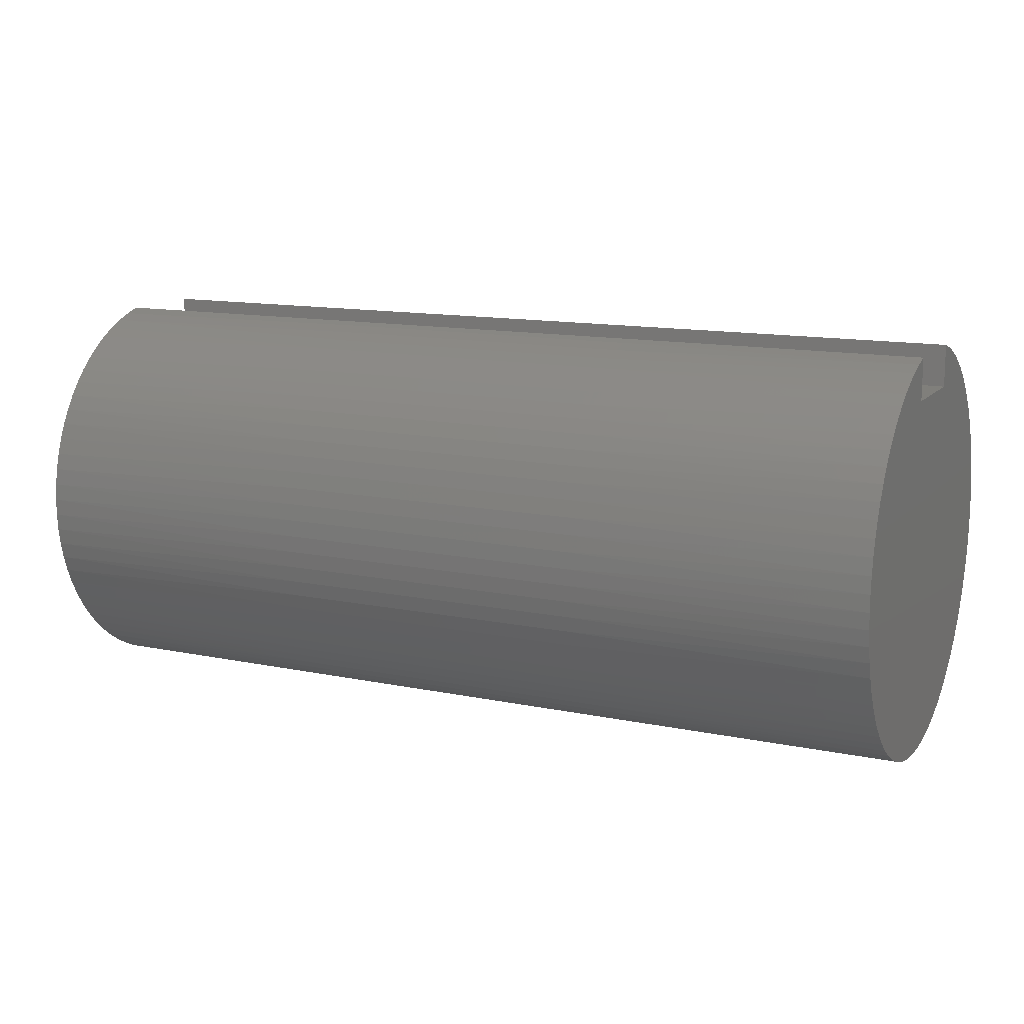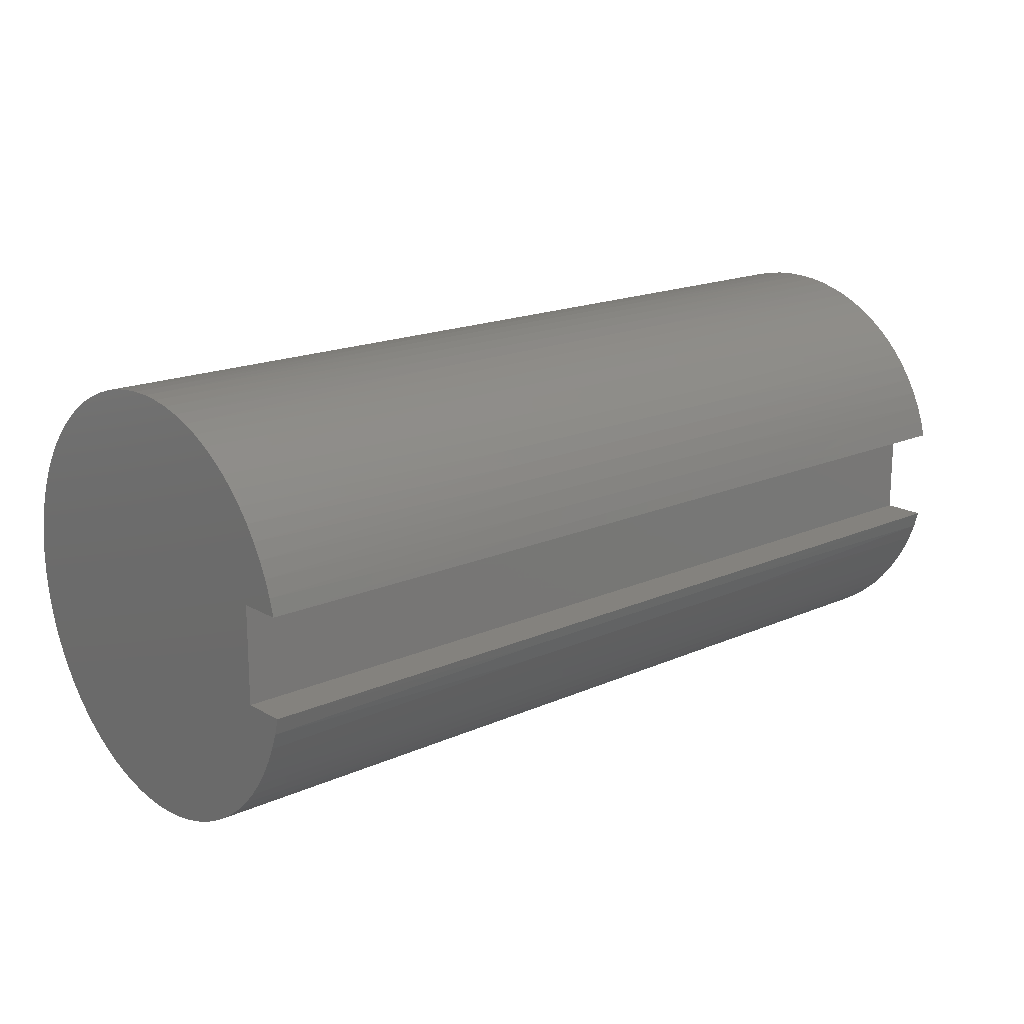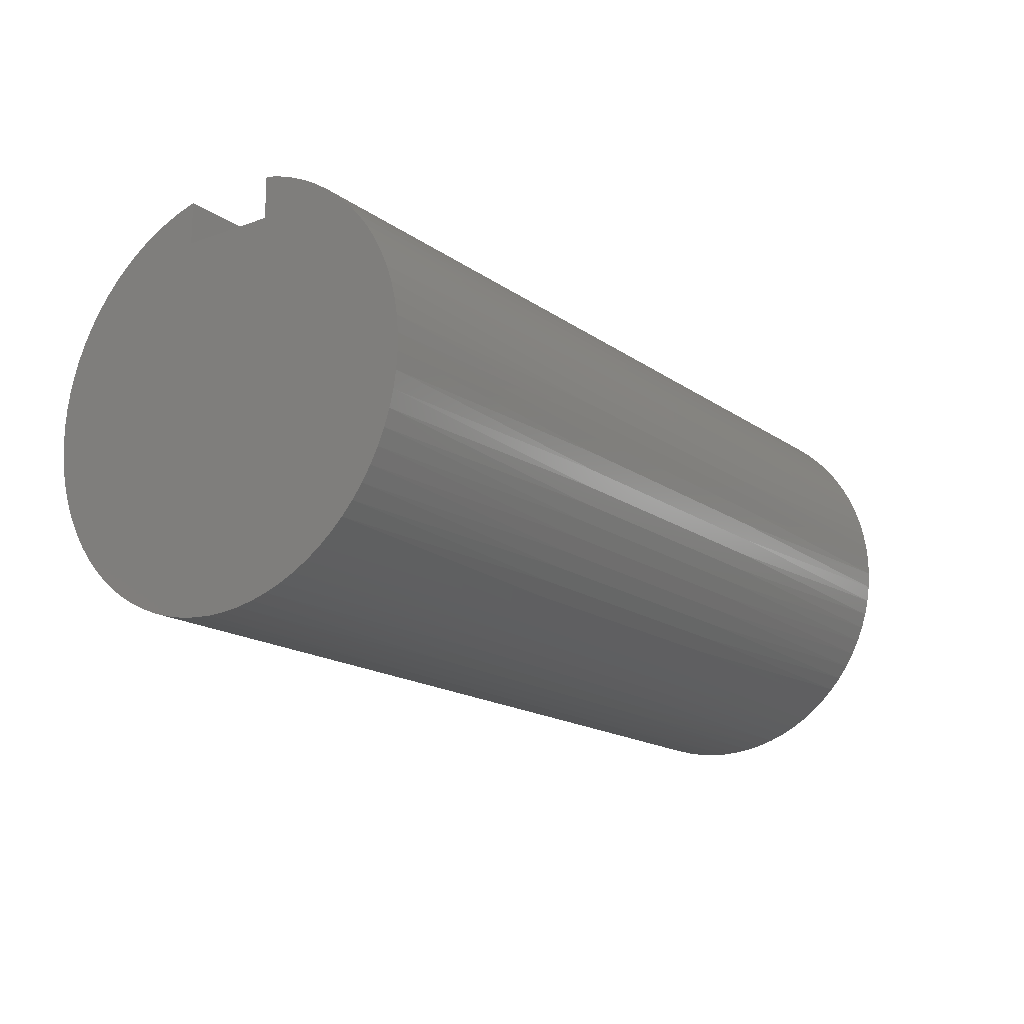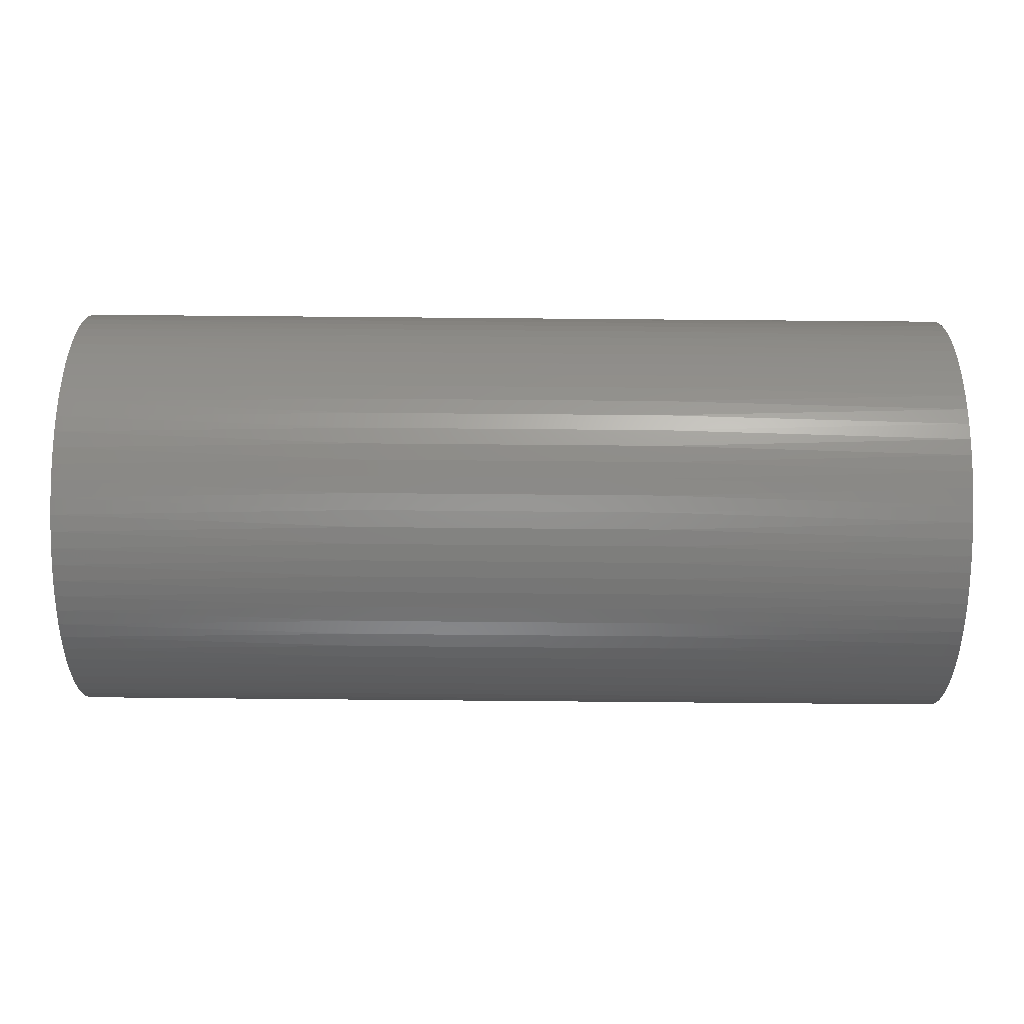
<metadata>
{"format":"stl","ext":"stl","renderer":"f3d","projection":"perspective","resolution":1024,"background":"white","views":[{"elev":13.1,"azim":-154.7,"up":"+Y"},{"elev":17.4,"azim":138.6,"up":"+Z"},{"elev":-16.7,"azim":125.8,"up":"+Y"},{"elev":76.7,"azim":0.5,"up":"+Z"}]}
</metadata>
<code>
# stl→obj: 294 verts, 584 faces
v 0 0.5312 -0.1562
v 0 0.5312 0.1562
v 3 0.5312 -0.1562
v 3 0.5312 0.1562
v 0 0.6695 -0.1562
v 3 0.6695 -0.1562
v 0 0.6547 0.2098
v 1 0.6604 0.1913
v 0 0.6695 0.1562
v 2 0.6604 0.1913
v 3 0.6695 0.1562
v 3 0.6547 0.2098
v 2 0.6428 0.2438
v 3 0.6356 0.2621
v 2 0.6211 0.2947
v 3 0.6123 0.3126
v 2 0.5954 0.3438
v 3 0.5851 0.361
v 2 0.5658 0.3905
v 3 0.554 0.4071
v 2 0.5325 0.4348
v 3 0.5193 0.4506
v 2 0.4958 0.4762
v 3 0.4812 0.4911
v 2 0.4559 0.5146
v 3 0.4399 0.5283
v 2 0.413 0.5496
v 3 0.3958 0.5621
v 2 0.3674 0.5811
v 3 0.3491 0.5923
v 2 0.3195 0.6088
v 3 0.3001 0.6186
v 2 0.2695 0.6325
v 3 0.2491 0.6408
v 2 0.2177 0.6521
v 3 0.1965 0.6588
v 2 0.1645 0.6675
v 3 0.1426 0.6725
v 2 0.1103 0.6786
v 3 0.0878 0.6819
v 2 0.05532 0.6853
v 3 0.03241 0.6867
v 2 -0 0.6875
v 3 -0.02319 0.6871
v 2 -0.05532 0.6853
v 3 -0.07864 0.683
v 2 -0.1103 0.6786
v 3 -0.1336 0.6744
v 2 -0.1645 0.6675
v 3 -0.1876 0.6614
v 2 -0.2177 0.6521
v 3 -0.2405 0.6441
v 2 -0.2695 0.6325
v 3 -0.2917 0.6225
v 2 -0.3195 0.6088
v 3 -0.3411 0.5969
v 2 -0.3674 0.5811
v 3 -0.3882 0.5674
v 2 -0.413 0.5496
v 3 -0.4328 0.5342
v 2 -0.4559 0.5146
v 3 -0.4745 0.4975
v 2 -0.4958 0.4762
v 3 -0.5132 0.4575
v 2 -0.5325 0.4348
v 3 -0.5485 0.4145
v 2 -0.5658 0.3905
v 3 -0.5802 0.3688
v 2 -0.5954 0.3438
v 3 -0.6081 0.3208
v 2 -0.6211 0.2947
v 3 -0.632 0.2706
v 2 -0.6428 0.2438
v 3 -0.6518 0.2186
v 2 -0.6604 0.1913
v 3 -0.6674 0.1652
v 2 -0.6736 0.1375
v 3 -0.6785 0.1108
v 2 -0.6825 0.08287
v 3 -0.6853 0.05556
v 2 -0.6869 0.02768
v 3 -0.6875 0
v 2 -0.6869 -0.02768
v 3 -0.6853 -0.05556
v 2 -0.6825 -0.08287
v 3 -0.6785 -0.1108
v 2 -0.6736 -0.1375
v 3 -0.6674 -0.1652
v 2 -0.6604 -0.1913
v 3 -0.6518 -0.2186
v 2 -0.6428 -0.2438
v 3 -0.632 -0.2706
v 2 -0.6211 -0.2947
v 3 -0.6081 -0.3208
v 2 -0.5954 -0.3438
v 3 -0.5802 -0.3688
v 2 -0.5658 -0.3905
v 3 -0.5485 -0.4145
v 2 -0.5325 -0.4348
v 3 -0.5132 -0.4575
v 2 -0.4958 -0.4762
v 3 -0.4745 -0.4975
v 2 -0.4559 -0.5146
v 3 -0.4328 -0.5342
v 2 -0.413 -0.5496
v 3 -0.3882 -0.5674
v 2 -0.3674 -0.5811
v 3 -0.3411 -0.5969
v 2 -0.3195 -0.6088
v 3 -0.2917 -0.6225
v 2 -0.2695 -0.6325
v 3 -0.2405 -0.6441
v 2 -0.2177 -0.6521
v 3 -0.1876 -0.6614
v 2 -0.1645 -0.6675
v 3 -0.1336 -0.6744
v 2 -0.1103 -0.6786
v 3 -0.07864 -0.683
v 2 -0.05532 -0.6853
v 3 -0.02319 -0.6871
v 2 0 -0.6875
v 3 0.03241 -0.6867
v 2 0.05532 -0.6853
v 3 0.0878 -0.6819
v 2 0.1103 -0.6786
v 3 0.1426 -0.6725
v 2 0.1645 -0.6675
v 3 0.1965 -0.6588
v 2 0.2177 -0.6521
v 3 0.2491 -0.6408
v 2 0.2695 -0.6325
v 3 0.3001 -0.6186
v 2 0.3195 -0.6088
v 3 0.3491 -0.5923
v 2 0.3674 -0.5811
v 3 0.3958 -0.5621
v 2 0.413 -0.5496
v 3 0.4399 -0.5283
v 2 0.4559 -0.5146
v 3 0.4812 -0.4911
v 2 0.4958 -0.4762
v 3 0.5193 -0.4506
v 2 0.5325 -0.4348
v 3 0.554 -0.4071
v 2 0.5658 -0.3905
v 3 0.5851 -0.361
v 2 0.5954 -0.3438
v 3 0.6123 -0.3126
v 2 0.6211 -0.2947
v 3 0.6356 -0.2621
v 2 0.6428 -0.2438
v 3 0.6547 -0.2098
v 2 0.6604 -0.1913
v 1 0.6604 -0.1913
v 0 0.6547 -0.2098
v 1 0.6428 -0.2438
v 0 0.6356 -0.2621
v 1 0.6211 -0.2947
v 0 0.6123 -0.3126
v 1 0.5954 -0.3438
v 0 0.5851 -0.361
v 1 0.5658 -0.3905
v 0 0.554 -0.4071
v 1 0.5325 -0.4348
v 0 0.5193 -0.4506
v 1 0.4958 -0.4762
v 0 0.4812 -0.4911
v 1 0.4559 -0.5146
v 0 0.4399 -0.5283
v 1 0.413 -0.5496
v 0 0.3958 -0.5621
v 1 0.3674 -0.5811
v 0 0.3491 -0.5923
v 1 0.3195 -0.6088
v 0 0.3001 -0.6186
v 1 0.2695 -0.6325
v 0 0.2491 -0.6408
v 1 0.2177 -0.6521
v 0 0.1965 -0.6588
v 1 0.1645 -0.6675
v 0 0.1426 -0.6725
v 1 0.1103 -0.6786
v 0 0.0878 -0.6819
v 1 0.05532 -0.6853
v 0 0.03241 -0.6867
v 1 0 -0.6875
v 0 -0.02319 -0.6871
v 1 -0.05532 -0.6853
v 0 -0.07864 -0.683
v 1 -0.1103 -0.6786
v 0 -0.1336 -0.6744
v 1 -0.1645 -0.6675
v 0 -0.1876 -0.6614
v 1 -0.2177 -0.6521
v 0 -0.2405 -0.6441
v 1 -0.2695 -0.6325
v 0 -0.2917 -0.6225
v 1 -0.3195 -0.6088
v 0 -0.3411 -0.5969
v 1 -0.3674 -0.5811
v 0 -0.3882 -0.5674
v 1 -0.413 -0.5496
v 0 -0.4328 -0.5342
v 1 -0.4559 -0.5146
v 0 -0.4745 -0.4975
v 1 -0.4958 -0.4762
v 0 -0.5132 -0.4575
v 1 -0.5325 -0.4348
v 0 -0.5485 -0.4145
v 1 -0.5658 -0.3905
v 0 -0.5802 -0.3688
v 1 -0.5954 -0.3438
v 0 -0.6081 -0.3208
v 1 -0.6211 -0.2947
v 0 -0.632 -0.2706
v 1 -0.6428 -0.2438
v 0 -0.6518 -0.2186
v 1 -0.6604 -0.1913
v 0 -0.6674 -0.1652
v 1 -0.6736 -0.1375
v 0 -0.6785 -0.1108
v 1 -0.6825 -0.08287
v 0 -0.6853 -0.05556
v 1 -0.6869 -0.02768
v 0 -0.6875 0
v 1 -0.6869 0.02768
v 0 -0.6853 0.05556
v 1 -0.6825 0.08287
v 0 -0.6785 0.1108
v 1 -0.6736 0.1375
v 0 -0.6674 0.1652
v 1 -0.6604 0.1913
v 0 -0.6518 0.2186
v 1 -0.6428 0.2438
v 0 -0.632 0.2706
v 1 -0.6211 0.2947
v 0 -0.6081 0.3208
v 1 -0.5954 0.3438
v 0 -0.5802 0.3688
v 1 -0.5658 0.3905
v 0 -0.5485 0.4145
v 1 -0.5325 0.4348
v 0 -0.5132 0.4575
v 1 -0.4958 0.4762
v 0 -0.4745 0.4975
v 1 -0.4559 0.5146
v 0 -0.4328 0.5342
v 1 -0.413 0.5496
v 0 -0.3882 0.5674
v 1 -0.3674 0.5811
v 0 -0.3411 0.5969
v 1 -0.3195 0.6088
v 0 -0.2917 0.6225
v 1 -0.2695 0.6325
v 0 -0.2405 0.6441
v 1 -0.2177 0.6521
v 0 -0.1876 0.6614
v 1 -0.1645 0.6675
v 0 -0.1336 0.6744
v 1 -0.1103 0.6786
v 0 -0.07864 0.683
v 1 -0.05532 0.6853
v 0 -0.02319 0.6871
v 1 0 0.6875
v 0 0.03241 0.6867
v 1 0.05532 0.6853
v 0 0.0878 0.6819
v 1 0.1103 0.6786
v 0 0.1426 0.6725
v 1 0.1645 0.6675
v 0 0.1965 0.6588
v 1 0.2177 0.6521
v 0 0.2491 0.6408
v 1 0.2695 0.6325
v 0 0.3001 0.6186
v 1 0.3195 0.6088
v 0 0.3491 0.5923
v 1 0.3674 0.5811
v 0 0.3958 0.5621
v 1 0.413 0.5496
v 0 0.4399 0.5283
v 1 0.4559 0.5146
v 0 0.4812 0.4911
v 1 0.4958 0.4762
v 0 0.5193 0.4506
v 1 0.5325 0.4348
v 0 0.554 0.4071
v 1 0.5658 0.3905
v 0 0.5851 0.361
v 1 0.5954 0.3438
v 0 0.6123 0.3126
v 1 0.6211 0.2947
v 0 0.6356 0.2621
v 1 0.6428 0.2438
f 1 2 3
f 3 2 4
f 5 1 6
f 6 1 3
f 7 8 9
f 9 8 10
f 9 10 11
f 11 10 12
f 12 10 13
f 12 13 14
f 14 13 15
f 14 15 16
f 16 15 17
f 16 17 18
f 18 17 19
f 18 19 20
f 20 19 21
f 20 21 22
f 22 21 23
f 22 23 24
f 24 23 25
f 24 25 26
f 26 25 27
f 26 27 28
f 28 27 29
f 28 29 30
f 30 29 31
f 30 31 32
f 32 31 33
f 32 33 34
f 34 33 35
f 34 35 36
f 36 35 37
f 36 37 38
f 38 37 39
f 38 39 40
f 40 39 41
f 40 41 42
f 42 41 43
f 42 43 44
f 44 43 45
f 44 45 46
f 46 45 47
f 46 47 48
f 48 47 49
f 48 49 50
f 50 49 51
f 50 51 52
f 52 51 53
f 52 53 54
f 54 53 55
f 54 55 56
f 56 55 57
f 56 57 58
f 58 57 59
f 58 59 60
f 60 59 61
f 60 61 62
f 62 61 63
f 62 63 64
f 64 63 65
f 64 65 66
f 66 65 67
f 66 67 68
f 68 67 69
f 68 69 70
f 70 69 71
f 70 71 72
f 72 71 73
f 72 73 74
f 74 73 75
f 74 75 76
f 76 75 77
f 76 77 78
f 78 77 79
f 78 79 80
f 80 79 81
f 80 81 82
f 82 81 83
f 82 83 84
f 84 83 85
f 84 85 86
f 86 85 87
f 86 87 88
f 88 87 89
f 88 89 90
f 90 89 91
f 90 91 92
f 92 91 93
f 92 93 94
f 94 93 95
f 94 95 96
f 96 95 97
f 96 97 98
f 98 97 99
f 98 99 100
f 100 99 101
f 100 101 102
f 102 101 103
f 102 103 104
f 104 103 105
f 104 105 106
f 106 105 107
f 106 107 108
f 108 107 109
f 108 109 110
f 110 109 111
f 110 111 112
f 112 111 113
f 112 113 114
f 114 113 115
f 114 115 116
f 116 115 117
f 116 117 118
f 118 117 119
f 118 119 120
f 120 119 121
f 120 121 122
f 122 121 123
f 122 123 124
f 124 123 125
f 124 125 126
f 126 125 127
f 126 127 128
f 128 127 129
f 128 129 130
f 130 129 131
f 130 131 132
f 132 131 133
f 132 133 134
f 134 133 135
f 134 135 136
f 136 135 137
f 136 137 138
f 138 137 139
f 138 139 140
f 140 139 141
f 140 141 142
f 142 141 143
f 142 143 144
f 144 143 145
f 144 145 146
f 146 145 147
f 146 147 148
f 148 147 149
f 148 149 150
f 150 149 151
f 150 151 152
f 152 151 153
f 152 153 6
f 6 153 154
f 6 154 5
f 5 154 155
f 155 154 156
f 155 156 157
f 157 156 158
f 157 158 159
f 159 158 160
f 159 160 161
f 161 160 162
f 161 162 163
f 163 162 164
f 163 164 165
f 165 164 166
f 165 166 167
f 167 166 168
f 167 168 169
f 169 168 170
f 169 170 171
f 171 170 172
f 171 172 173
f 173 172 174
f 173 174 175
f 175 174 176
f 175 176 177
f 177 176 178
f 177 178 179
f 179 178 180
f 179 180 181
f 181 180 182
f 181 182 183
f 183 182 184
f 183 184 185
f 185 184 186
f 185 186 187
f 187 186 188
f 187 188 189
f 189 188 190
f 189 190 191
f 191 190 192
f 191 192 193
f 193 192 194
f 193 194 195
f 195 194 196
f 195 196 197
f 197 196 198
f 197 198 199
f 199 198 200
f 199 200 201
f 201 200 202
f 201 202 203
f 203 202 204
f 203 204 205
f 205 204 206
f 205 206 207
f 207 206 208
f 207 208 209
f 209 208 210
f 209 210 211
f 211 210 212
f 211 212 213
f 213 212 214
f 213 214 215
f 215 214 216
f 215 216 217
f 217 216 218
f 217 218 219
f 219 218 220
f 219 220 221
f 221 220 222
f 221 222 223
f 223 222 224
f 223 224 225
f 225 224 226
f 225 226 227
f 227 226 228
f 227 228 229
f 229 228 230
f 229 230 231
f 231 230 232
f 231 232 233
f 233 232 234
f 233 234 235
f 235 234 236
f 235 236 237
f 237 236 238
f 237 238 239
f 239 238 240
f 239 240 241
f 241 240 242
f 241 242 243
f 243 242 244
f 243 244 245
f 245 244 246
f 245 246 247
f 247 246 248
f 247 248 249
f 249 248 250
f 249 250 251
f 251 250 252
f 251 252 253
f 253 252 254
f 253 254 255
f 255 254 256
f 255 256 257
f 257 256 258
f 257 258 259
f 259 258 260
f 259 260 261
f 261 260 262
f 261 262 263
f 263 262 264
f 263 264 265
f 265 264 266
f 265 266 267
f 267 266 268
f 267 268 269
f 269 268 270
f 269 270 271
f 271 270 272
f 271 272 273
f 273 272 274
f 273 274 275
f 275 274 276
f 275 276 277
f 277 276 278
f 277 278 279
f 279 278 280
f 279 280 281
f 281 280 282
f 281 282 283
f 283 282 284
f 283 284 285
f 285 284 286
f 285 286 287
f 287 286 288
f 287 288 289
f 289 288 290
f 289 290 291
f 291 290 292
f 291 292 293
f 293 292 294
f 293 294 7
f 7 294 8
f 264 43 266
f 266 43 41
f 266 41 268
f 268 41 39
f 268 39 270
f 270 39 37
f 270 37 272
f 272 37 35
f 272 35 274
f 274 35 33
f 274 33 276
f 276 33 31
f 276 31 278
f 278 31 29
f 278 29 280
f 280 29 27
f 280 27 282
f 282 27 25
f 282 25 284
f 284 25 23
f 284 23 286
f 286 23 21
f 286 21 288
f 288 21 19
f 288 19 290
f 290 19 17
f 290 17 292
f 292 17 15
f 292 15 294
f 294 15 13
f 294 13 8
f 8 13 10
f 43 264 45
f 45 264 262
f 45 262 47
f 47 262 260
f 47 260 49
f 49 260 258
f 49 258 51
f 51 258 256
f 51 256 53
f 53 256 254
f 53 254 55
f 55 254 252
f 55 252 57
f 57 252 250
f 57 250 59
f 59 250 248
f 59 248 61
f 61 248 246
f 61 246 63
f 63 246 244
f 63 244 65
f 65 244 242
f 65 242 67
f 67 242 240
f 67 240 69
f 69 240 238
f 69 238 71
f 71 238 236
f 71 236 73
f 73 236 234
f 73 234 75
f 75 234 232
f 75 232 77
f 77 232 230
f 77 230 79
f 79 230 228
f 79 228 81
f 81 228 226
f 81 226 83
f 83 226 224
f 83 224 85
f 85 224 222
f 85 222 87
f 87 222 220
f 87 220 89
f 89 220 218
f 89 218 91
f 91 218 216
f 91 216 93
f 93 216 214
f 93 214 95
f 95 214 212
f 95 212 97
f 97 212 210
f 97 210 99
f 99 210 208
f 99 208 101
f 101 208 206
f 101 206 103
f 103 206 204
f 103 204 105
f 105 204 202
f 105 202 107
f 107 202 200
f 107 200 109
f 109 200 198
f 109 198 111
f 111 198 196
f 111 196 113
f 113 196 194
f 113 194 115
f 115 194 192
f 115 192 117
f 117 192 190
f 117 190 119
f 119 190 188
f 119 188 121
f 121 188 186
f 121 186 123
f 123 186 184
f 123 184 125
f 125 184 182
f 125 182 127
f 127 182 180
f 127 180 129
f 129 180 178
f 129 178 131
f 131 178 176
f 131 176 133
f 133 176 174
f 133 174 135
f 135 174 172
f 135 172 137
f 137 172 170
f 137 170 139
f 139 170 168
f 139 168 141
f 141 168 166
f 141 166 143
f 143 166 164
f 143 164 145
f 145 164 162
f 145 162 147
f 147 162 160
f 147 160 149
f 149 160 158
f 149 158 151
f 151 158 156
f 151 156 153
f 153 156 154
f 2 9 4
f 4 9 11
f 11 12 4
f 4 12 14
f 4 14 16
f 16 18 4
f 4 18 20
f 4 20 22
f 22 24 4
f 4 24 26
f 4 26 28
f 28 30 4
f 4 30 32
f 4 32 34
f 34 36 4
f 4 36 38
f 4 38 40
f 40 42 4
f 4 42 44
f 4 44 46
f 46 48 4
f 4 48 50
f 4 50 52
f 52 54 4
f 4 54 110
f 4 110 3
f 3 110 112
f 3 112 114
f 110 54 108
f 108 54 56
f 108 56 106
f 106 56 58
f 106 58 104
f 104 58 60
f 104 60 102
f 102 60 62
f 102 62 100
f 100 62 64
f 100 64 98
f 98 64 66
f 98 66 96
f 96 66 68
f 96 68 94
f 94 68 70
f 94 70 92
f 92 70 72
f 92 72 90
f 90 72 74
f 90 74 88
f 88 74 76
f 88 76 86
f 86 76 78
f 86 78 84
f 84 78 80
f 84 80 82
f 114 116 3
f 3 116 118
f 3 118 120
f 120 122 3
f 3 122 124
f 3 124 126
f 126 128 3
f 3 128 130
f 3 130 132
f 132 134 3
f 3 134 136
f 3 136 138
f 138 140 3
f 3 140 142
f 3 142 144
f 144 146 3
f 3 146 148
f 3 148 150
f 150 152 3
f 3 152 6
f 9 2 7
f 7 2 293
f 293 2 291
f 291 2 289
f 289 2 287
f 287 2 285
f 285 2 283
f 283 2 281
f 281 2 279
f 279 2 277
f 277 2 275
f 275 2 273
f 273 2 271
f 271 2 269
f 269 2 267
f 267 2 265
f 265 2 263
f 263 2 261
f 261 2 259
f 259 2 257
f 257 2 255
f 255 2 253
f 253 2 1
f 253 1 197
f 197 1 195
f 195 1 193
f 193 1 191
f 191 1 189
f 189 1 187
f 187 1 185
f 185 1 183
f 183 1 181
f 181 1 179
f 179 1 177
f 177 1 175
f 175 1 173
f 173 1 171
f 171 1 169
f 169 1 167
f 167 1 165
f 165 1 163
f 163 1 161
f 161 1 159
f 159 1 157
f 157 1 155
f 155 1 5
f 253 197 251
f 251 197 199
f 251 199 249
f 249 199 201
f 249 201 247
f 247 201 203
f 247 203 245
f 245 203 205
f 245 205 243
f 243 205 207
f 243 207 241
f 241 207 209
f 241 209 239
f 239 209 211
f 239 211 237
f 237 211 213
f 237 213 235
f 235 213 215
f 235 215 233
f 233 215 217
f 233 217 231
f 231 217 219
f 231 219 229
f 229 219 221
f 229 221 227
f 227 221 223
f 227 223 225

</code>
